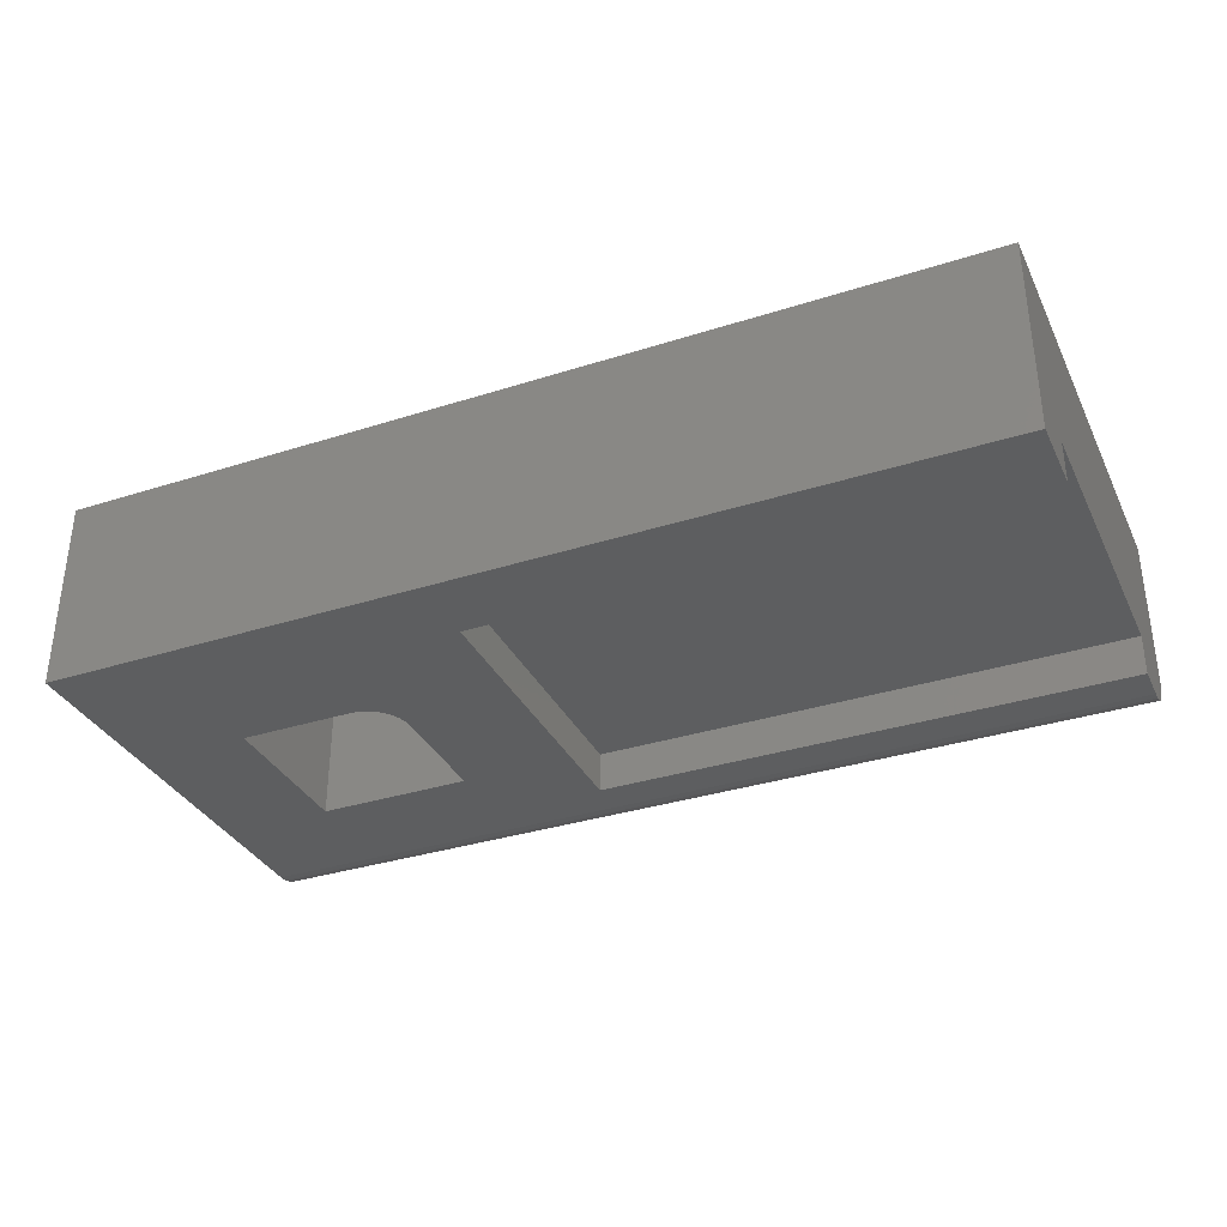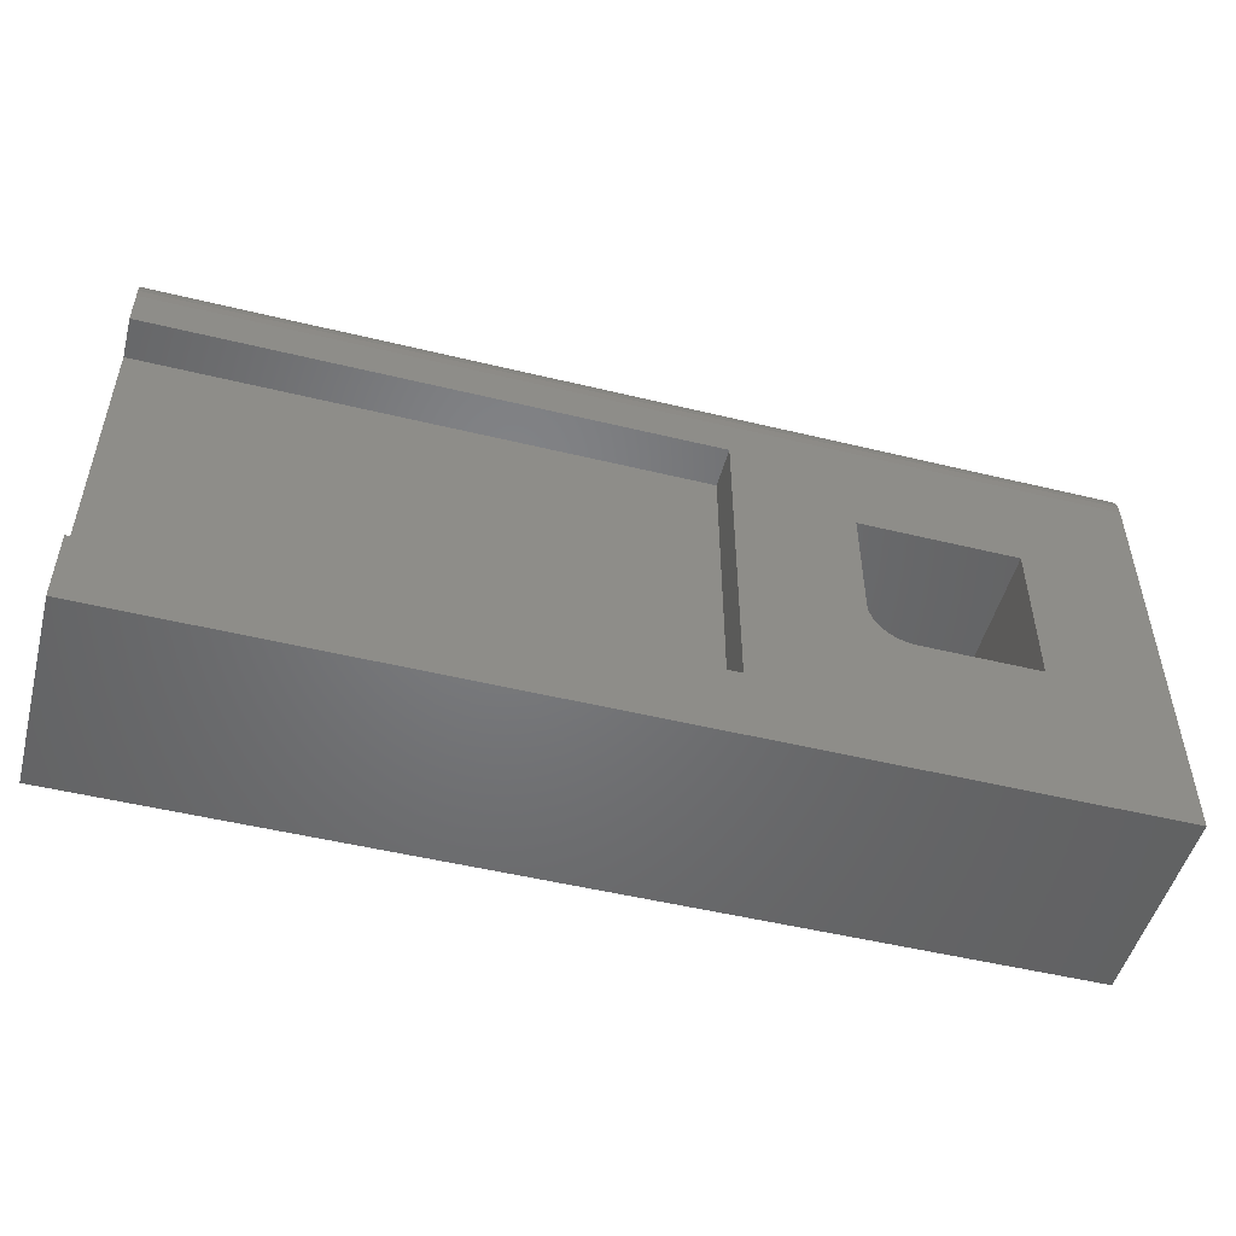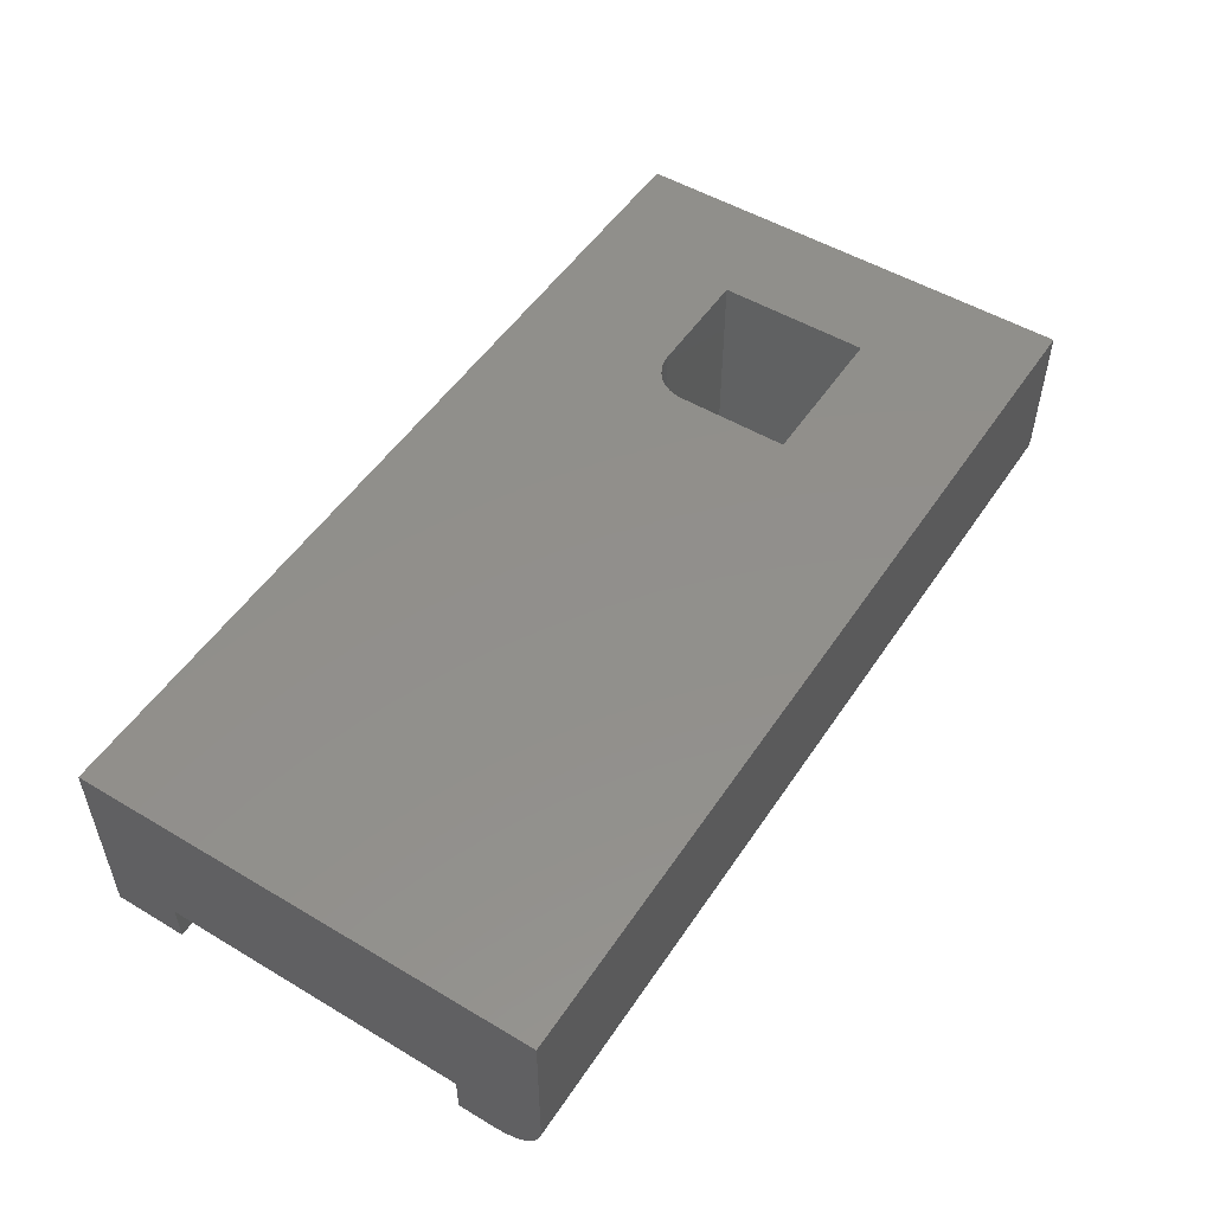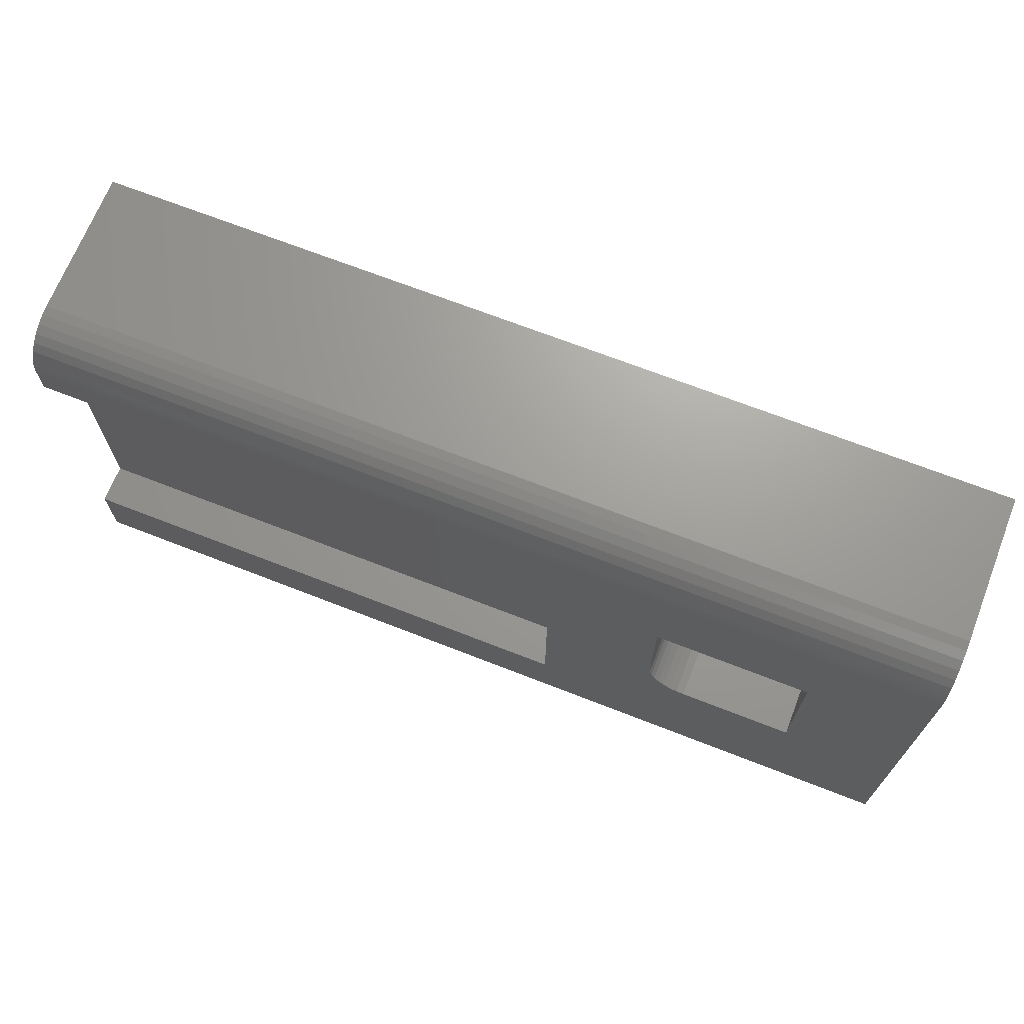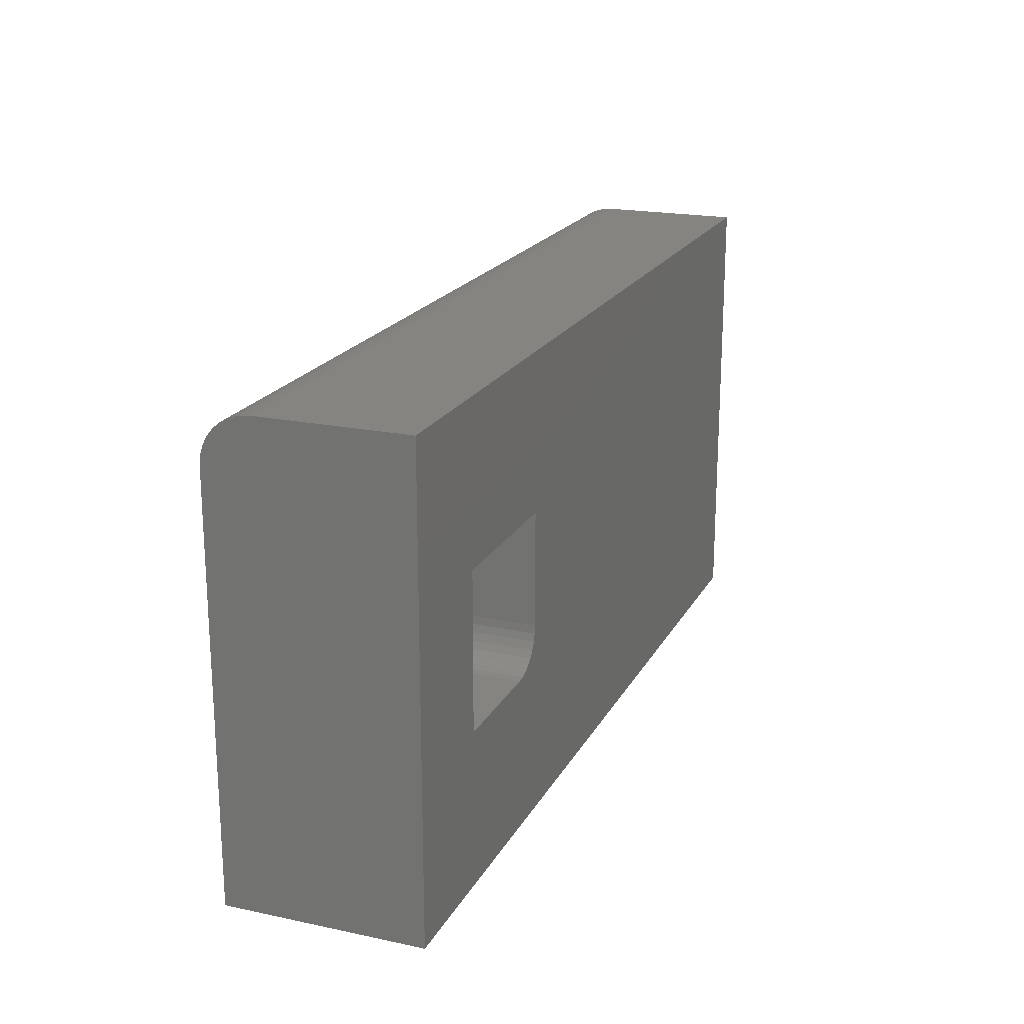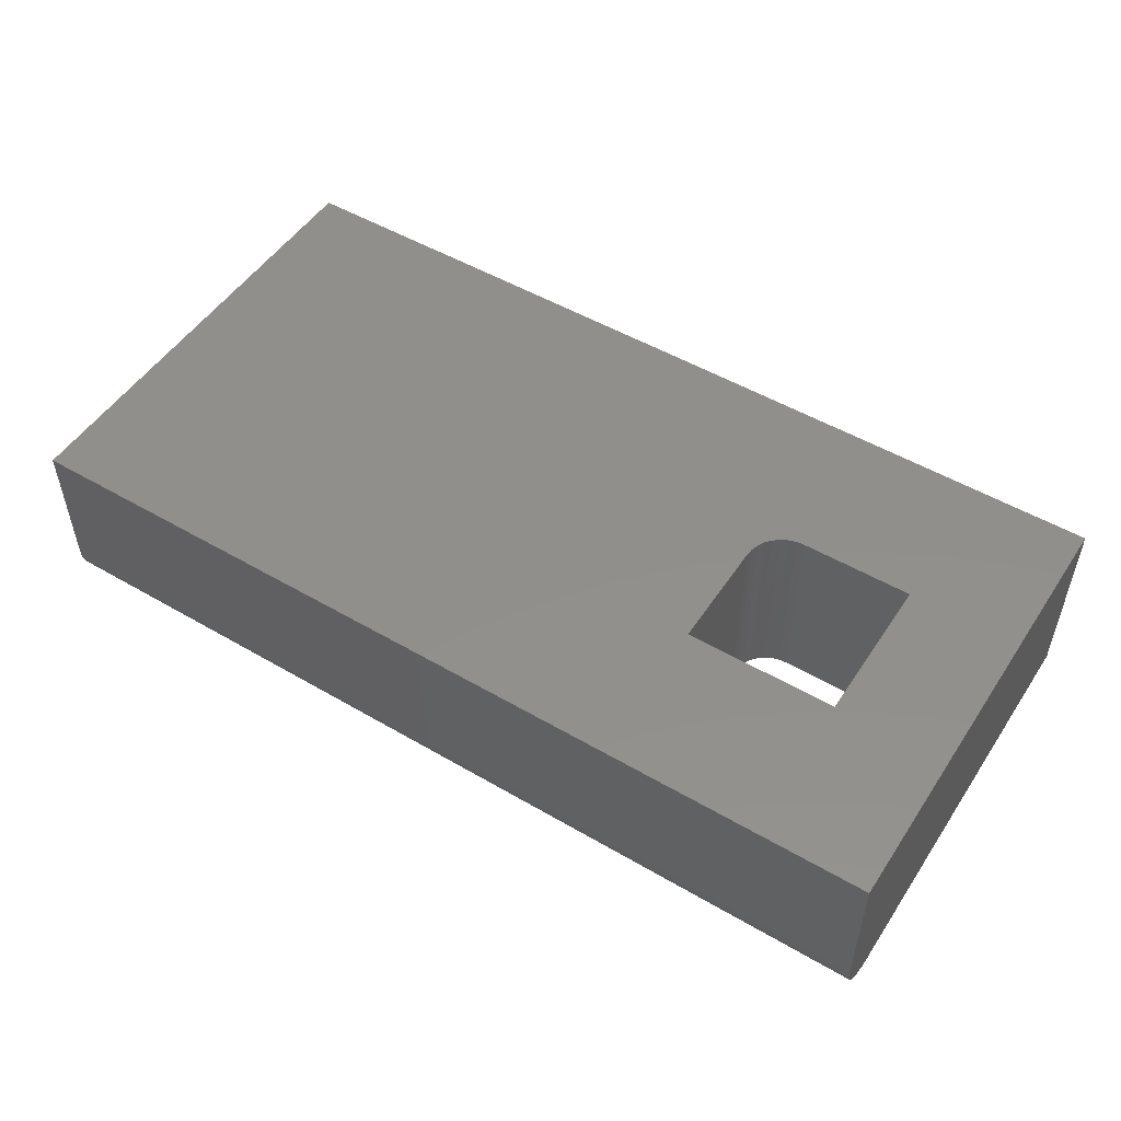
<metadata>
{"format":"stl","ext":"stl","renderer":"f3d","projection":"perspective","resolution":1024,"background":"white","views":[{"elev":-34.2,"azim":-156.7,"up":"+Y"},{"elev":-50.5,"azim":-14.9,"up":"+Z"},{"elev":51.6,"azim":-57.2,"up":"+Y"},{"elev":69.0,"azim":21.4,"up":"+Z"},{"elev":20.0,"azim":111.2,"up":"+Z"},{"elev":51.1,"azim":32.5,"up":"+Y"}]}
</metadata>
<code>
# stl→obj: 56 verts, 112 faces
v 0.375 -0.1875 -0.4531
v 0.375 -0.1875 -0.5625
v 0.375 2.776e-17 -0.4531
v 0.375 5.551e-17 -0.5625
v 0.4141 -0.1875 -0.6016
v 0.5234 -0.1875 -0.6016
v 0.4141 5.334e-17 -0.6016
v 0.5234 0 -0.6016
v 0.2656 -0.1875 -0.6797
v 0.6328 -0.1875 -0.75
v 0.4064 -0.1875 -0.6008
v 0.3991 -0.1875 -0.5986
v 0.3924 -0.1875 -0.595
v 0.3864 -0.1875 -0.5901
v 0.3816 -0.1875 -0.5842
v 0.378 -0.1875 -0.5774
v 0.3758 -0.1875 -0.5701
v 0.2656 -0.1875 -0.3866
v 0.5234 -0.1875 -0.4531
v 0.6328 -0.1875 -0.3508
v -0.25 -0.1875 -0.3508
v -0.25 -0.1875 -0.3866
v -0.25 -0.1875 -0.6797
v -0.25 -0.1875 -0.75
v -0.25 4.952e-17 -0.3039
v 0.6328 9.853e-17 -0.3039
v 0.5234 2.776e-17 -0.4531
v 0.3758 5.471e-17 -0.5701
v -0.25 0 -0.75
v 0.378 5.402e-17 -0.5774
v 0.3816 5.347e-17 -0.5842
v 0.3864 5.308e-17 -0.5901
v 0.3924 5.287e-17 -0.595
v 0.3991 5.284e-17 -0.5986
v 0.4064 5.3e-17 -0.6008
v 0.6328 4.901e-17 -0.75
v -0.25 -0.1484 -0.3866
v -0.25 -0.1738 -0.3177
v -0.25 -0.1839 -0.3329
v -0.25 -0.1796 -0.3248
v -0.25 -0.1866 -0.3417
v -0.25 -0.1667 -0.3118
v -0.25 -0.1586 -0.3075
v -0.25 -0.1498 -0.3048
v -0.25 -0.1406 -0.3039
v -0.25 -0.1484 -0.6797
v 0.2656 -0.1484 -0.6797
v 0.2656 -0.1484 -0.3866
v 0.6328 -0.1406 -0.3039
v 0.6328 -0.1498 -0.3048
v 0.6328 -0.1586 -0.3075
v 0.6328 -0.1667 -0.3118
v 0.6328 -0.1738 -0.3177
v 0.6328 -0.1796 -0.3248
v 0.6328 -0.1839 -0.3329
v 0.6328 -0.1866 -0.3417
f 1 2 3
f 3 2 4
f 5 6 7
f 7 6 8
f 9 10 6
f 9 6 5
f 9 5 11
f 9 11 12
f 9 12 13
f 9 13 14
f 9 14 15
f 9 15 16
f 9 16 17
f 18 9 17
f 18 17 2
f 18 2 1
f 18 1 19
f 18 19 20
f 18 20 21
f 18 21 22
f 23 24 9
f 9 24 10
f 19 6 20
f 20 6 10
f 25 26 27
f 25 27 3
f 25 3 4
f 25 4 28
f 25 28 29
f 29 28 30
f 29 30 31
f 29 31 32
f 29 32 33
f 29 33 34
f 29 34 35
f 29 35 7
f 29 7 8
f 29 8 36
f 27 26 8
f 8 26 36
f 14 31 15
f 15 31 30
f 15 30 16
f 16 30 28
f 16 28 17
f 17 28 4
f 17 4 2
f 31 14 32
f 32 14 13
f 32 13 33
f 33 13 12
f 33 12 34
f 34 12 11
f 34 11 35
f 35 11 5
f 35 5 7
f 19 1 27
f 27 1 3
f 6 19 8
f 8 19 27
f 21 37 22
f 38 39 40
f 41 39 38
f 41 38 42
f 41 42 43
f 41 43 44
f 41 44 45
f 41 45 25
f 41 25 37
f 41 37 21
f 24 23 29
f 29 23 46
f 29 46 25
f 25 46 37
f 46 47 37
f 37 47 48
f 48 18 37
f 37 18 22
f 47 9 48
f 48 9 18
f 46 23 47
f 47 23 9
f 49 26 45
f 45 26 25
f 49 50 51
f 26 49 51
f 26 51 52
f 26 52 53
f 26 53 54
f 26 54 55
f 26 55 56
f 26 56 20
f 26 20 10
f 26 10 36
f 49 45 50
f 50 45 44
f 50 44 51
f 51 44 43
f 51 43 52
f 52 43 42
f 52 42 53
f 53 42 38
f 53 38 54
f 54 38 40
f 54 40 55
f 55 40 39
f 55 39 56
f 56 39 41
f 56 41 20
f 20 41 21
f 24 29 10
f 10 29 36

</code>
